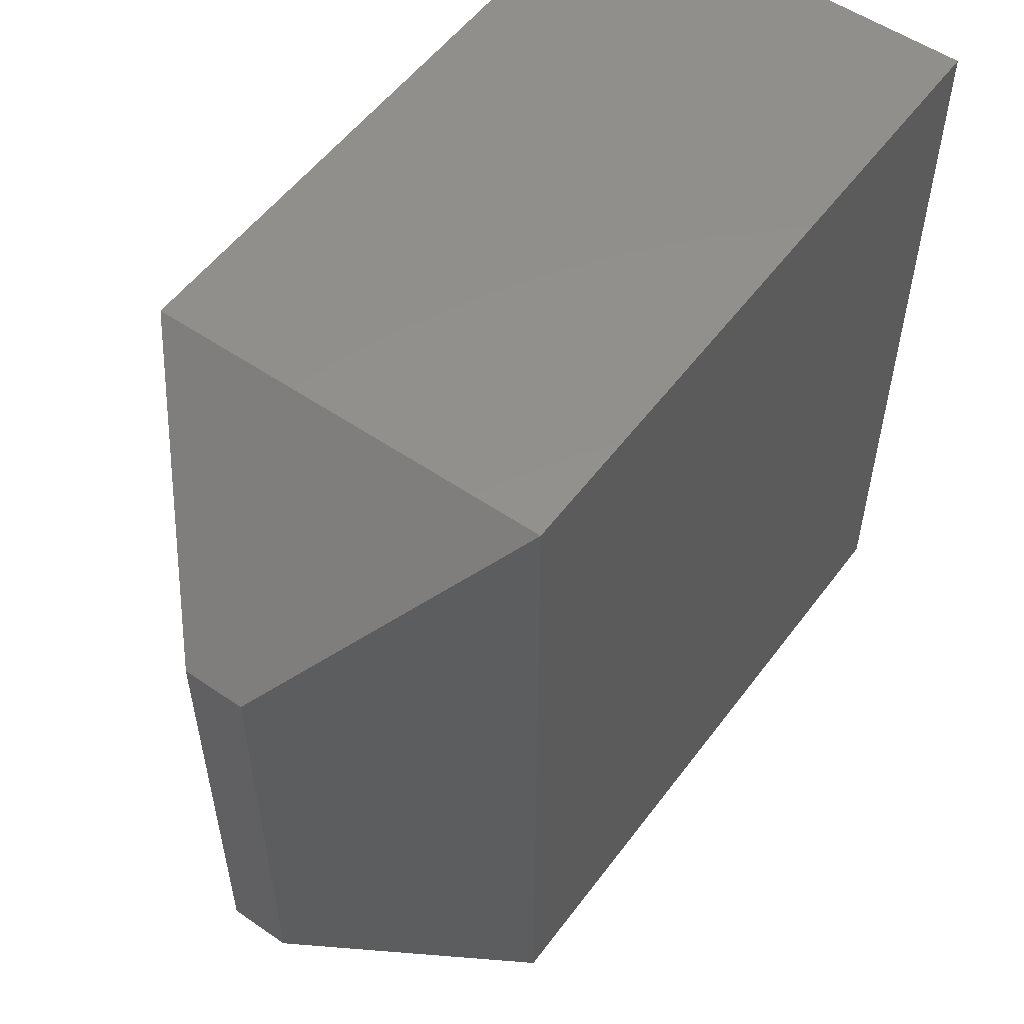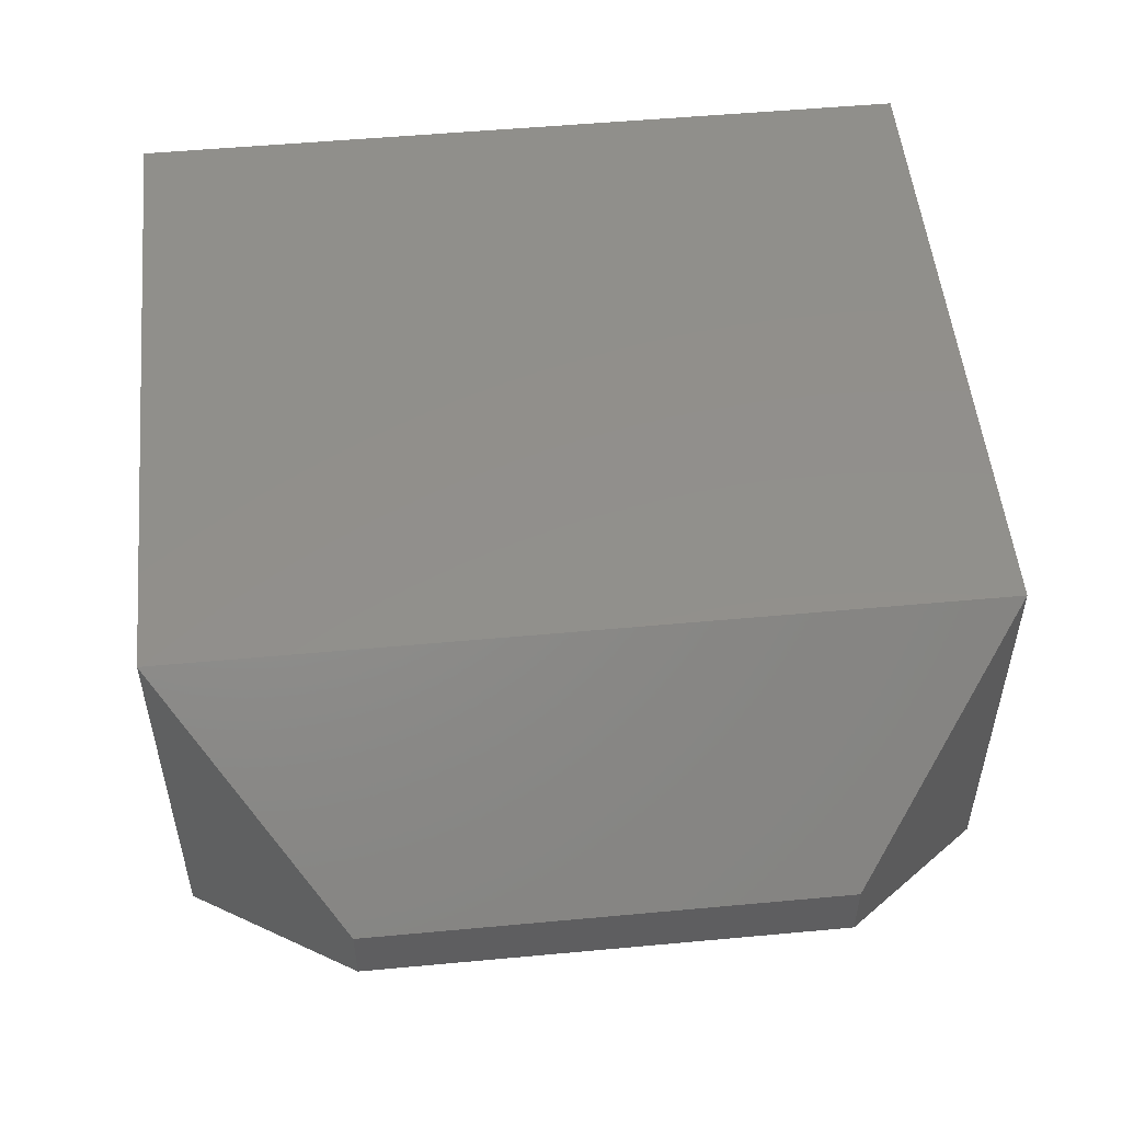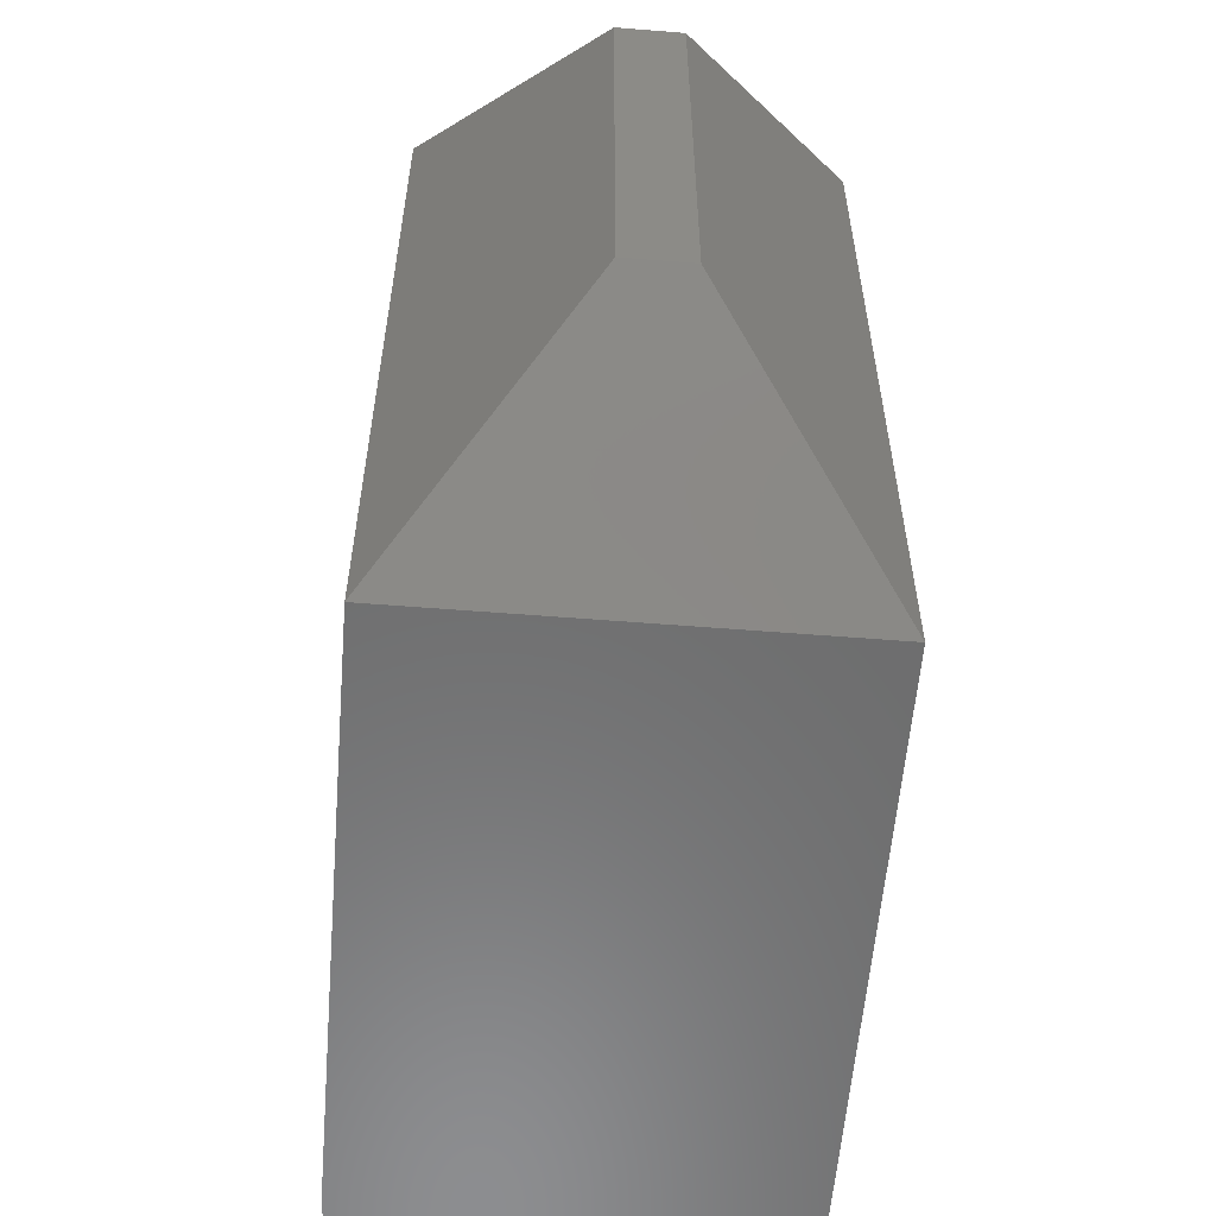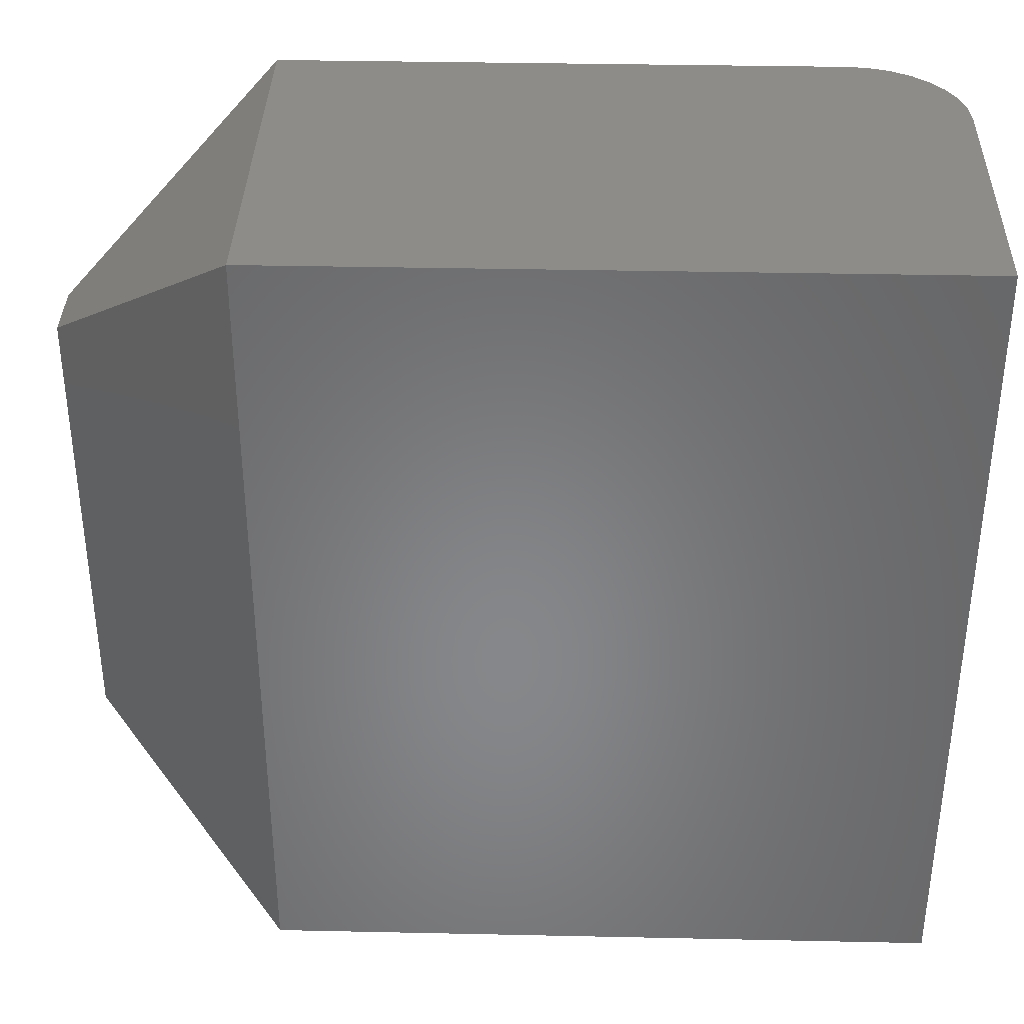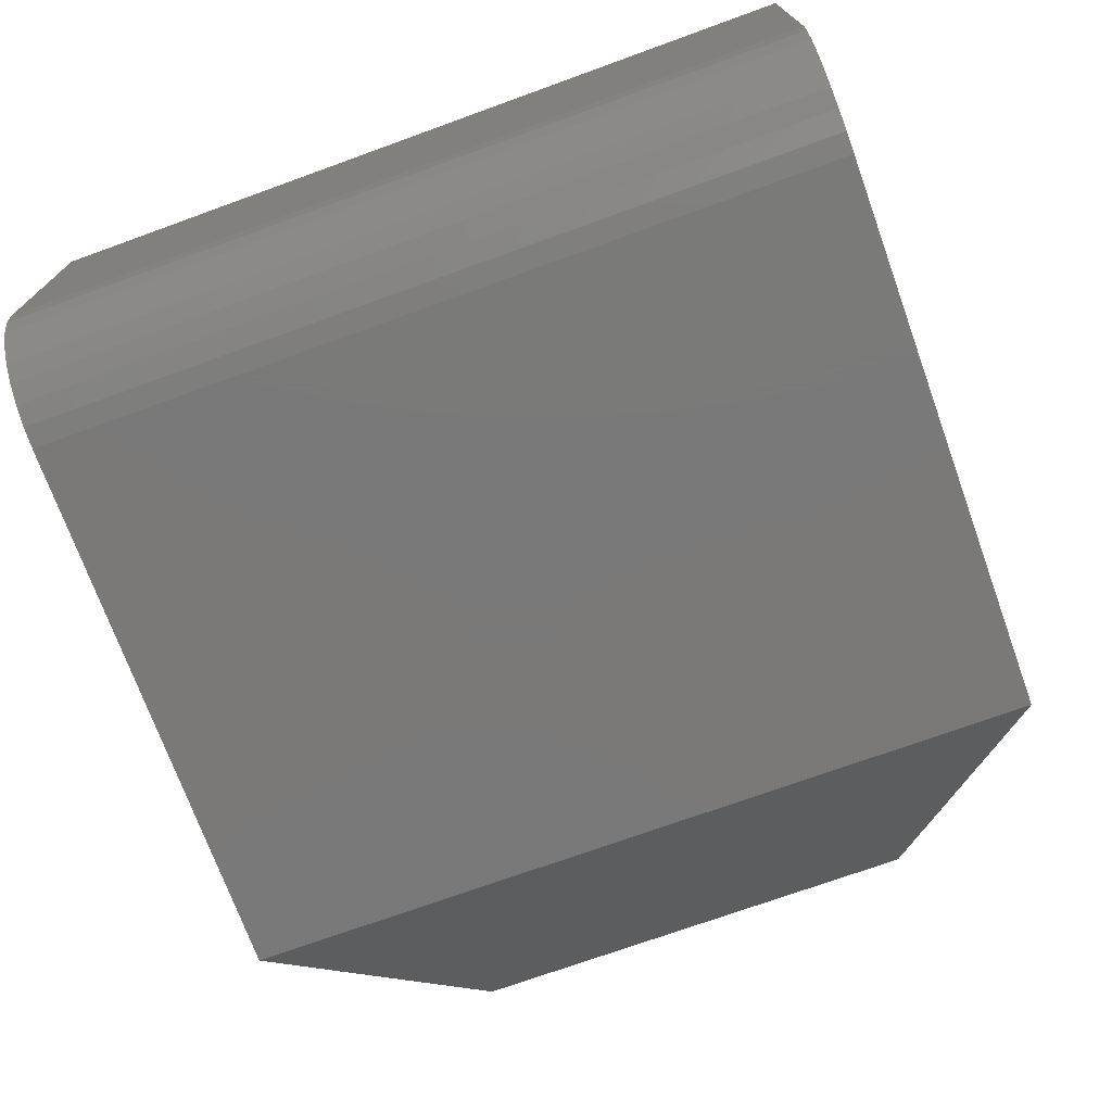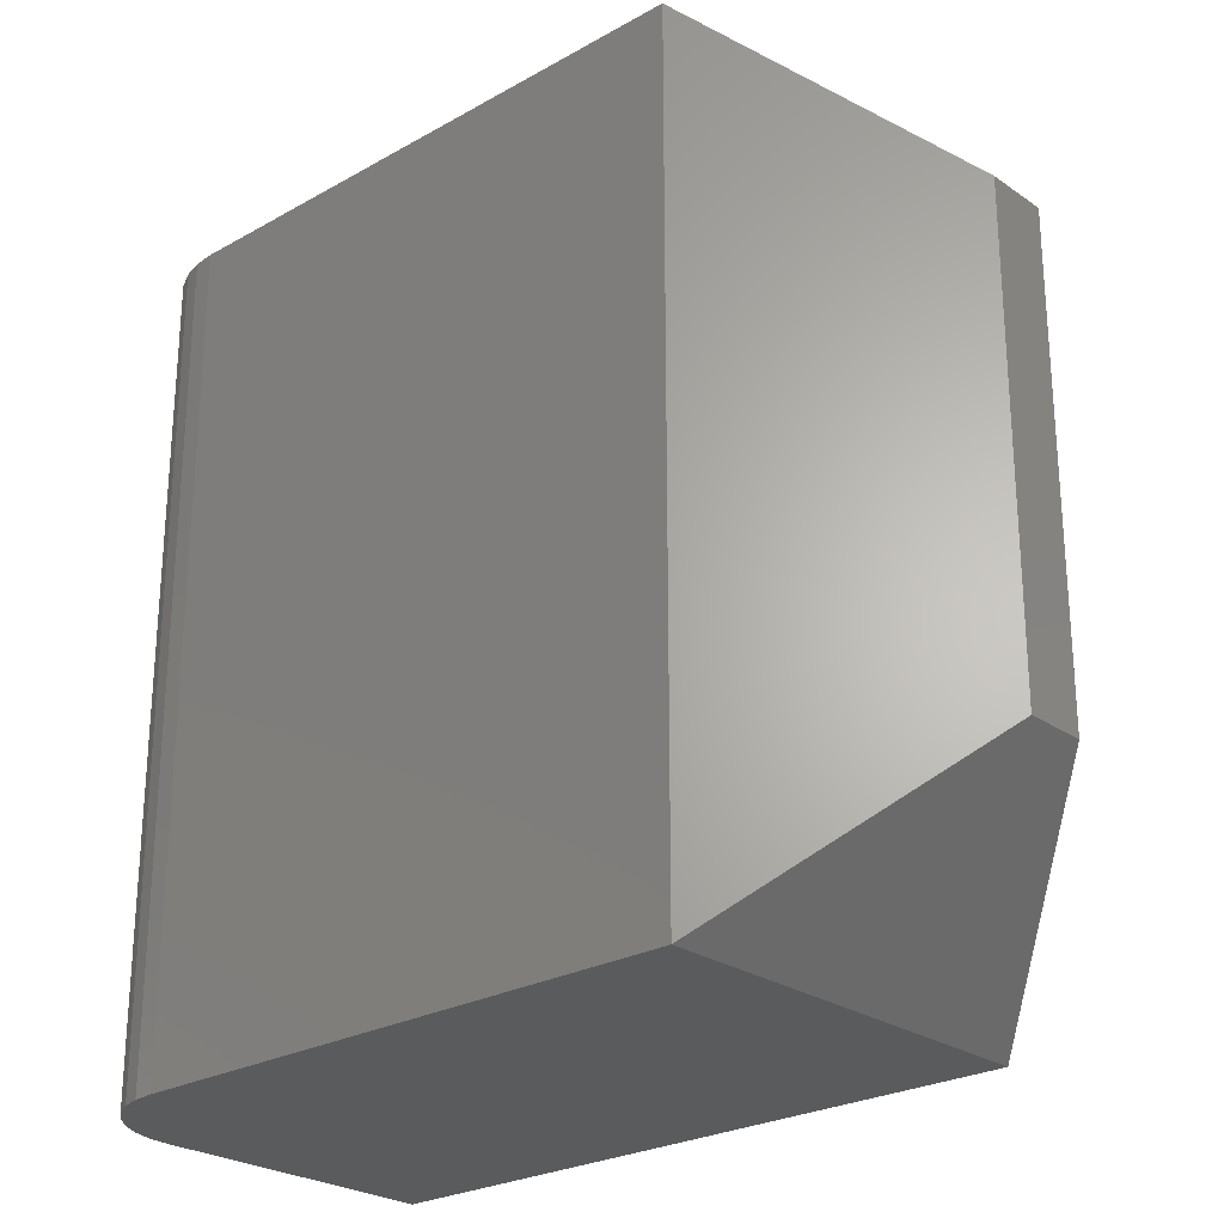
<metadata>
{"format":"stl","ext":"stl","renderer":"f3d","projection":"perspective","resolution":1024,"background":"white","views":[{"elev":54.4,"azim":-54.0,"up":"+Y"},{"elev":52.0,"azim":-95.7,"up":"+Z"},{"elev":-58.2,"azim":-94.7,"up":"+Y"},{"elev":36.0,"azim":1.6,"up":"+Y"},{"elev":-72.6,"azim":109.9,"up":"+Z"},{"elev":-25.4,"azim":-137.8,"up":"+Y"}]}
</metadata>
<code>
# stl→obj: 28 verts, 52 faces
v -0.1484 -0.2578 0
v -0.1484 0.256 -5.551e-17
v 0.2109 -0.2578 0
v 0.2109 0.256 0
v 0.2812 0.256 0.07031
v 0.2799 0.256 0.0566
v 0.2812 0.256 0.2578
v -0.1484 0.256 0.2578
v 0.2759 0.256 0.04341
v 0.2694 0.256 0.03125
v 0.2607 0.256 0.02059
v 0.25 0.256 0.01185
v 0.2378 0.256 0.005352
v 0.2247 0.256 0.001351
v 0.2812 -0.2578 0.2578
v -0.1484 -0.2578 0.2578
v 0.2247 -0.2578 0.001351
v 0.2378 -0.2578 0.005352
v 0.25 -0.2578 0.01185
v 0.2607 -0.2578 0.02059
v 0.2694 -0.2578 0.03125
v 0.2759 -0.2578 0.04341
v 0.2799 -0.2578 0.0566
v 0.2812 -0.2578 0.07031
v -0.2734 0.1466 0.1484
v -0.2734 0.1466 0.1094
v -0.2734 -0.1484 0.1484
v -0.2734 -0.1484 0.1094
f 1 2 3
f 3 2 4
f 5 6 7
f 4 2 8
f 4 8 7
f 4 7 6
f 4 6 9
f 4 9 10
f 4 10 11
f 4 11 12
f 4 12 13
f 4 13 14
f 15 16 1
f 15 1 3
f 15 3 17
f 15 17 18
f 15 18 19
f 15 19 20
f 15 20 21
f 15 21 22
f 15 22 23
f 15 23 24
f 15 24 7
f 7 24 5
f 3 4 17
f 17 4 14
f 17 14 18
f 18 14 13
f 18 13 19
f 19 13 12
f 19 12 20
f 20 12 11
f 20 11 21
f 21 11 10
f 21 10 22
f 22 10 9
f 22 9 23
f 23 9 6
f 23 6 24
f 24 6 5
f 16 15 8
f 8 15 7
f 25 26 27
f 27 26 28
f 8 2 25
f 25 2 26
f 1 28 2
f 2 28 26
f 1 16 28
f 28 16 27
f 16 8 27
f 27 8 25

</code>
